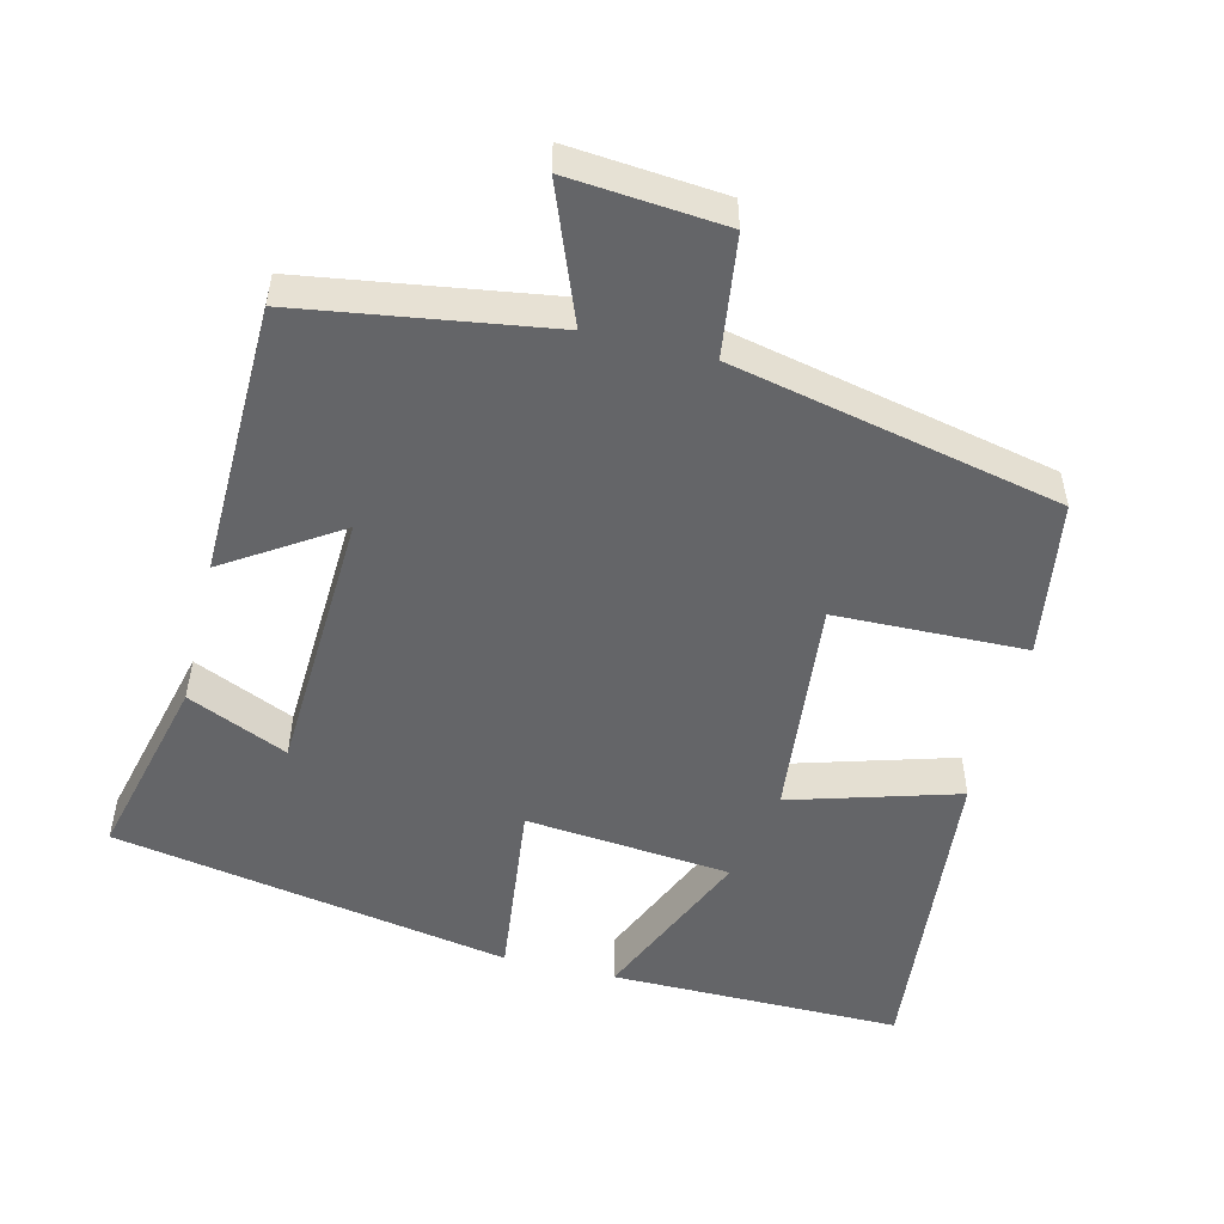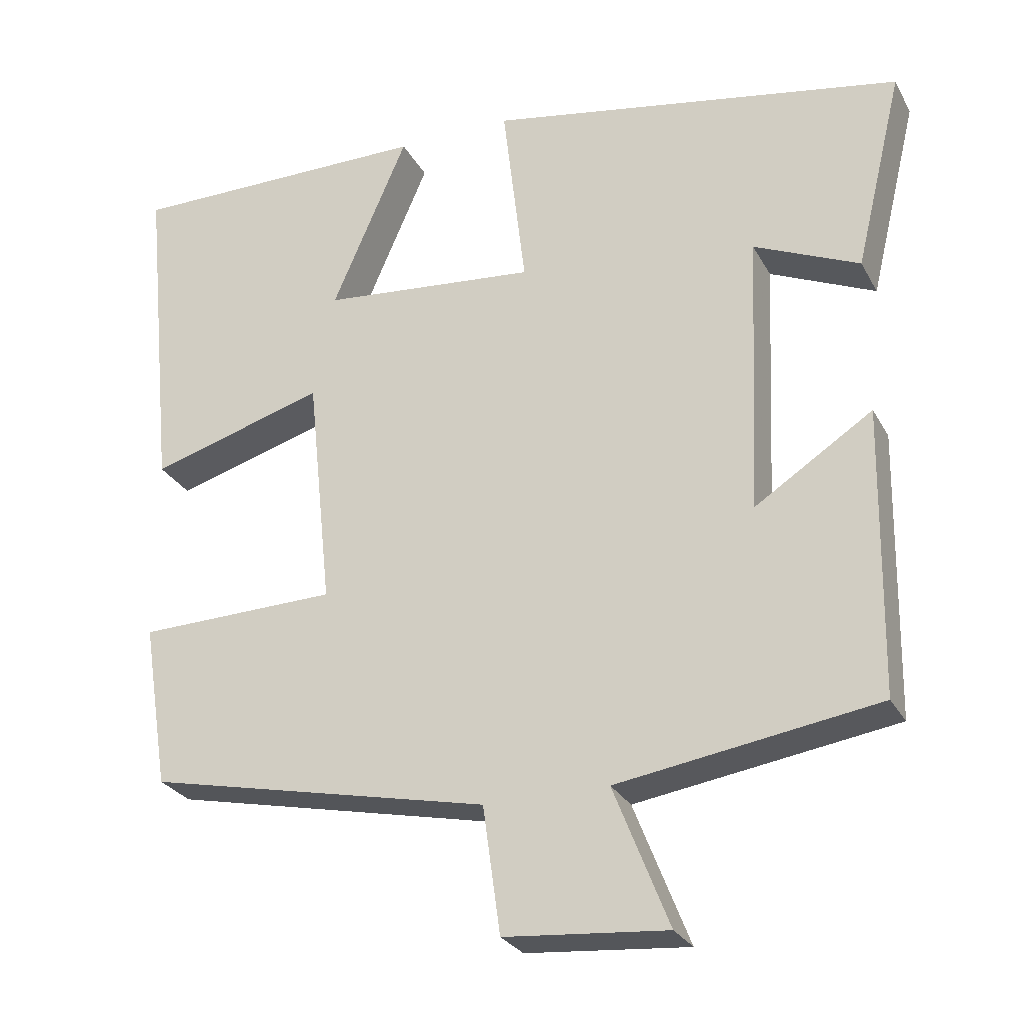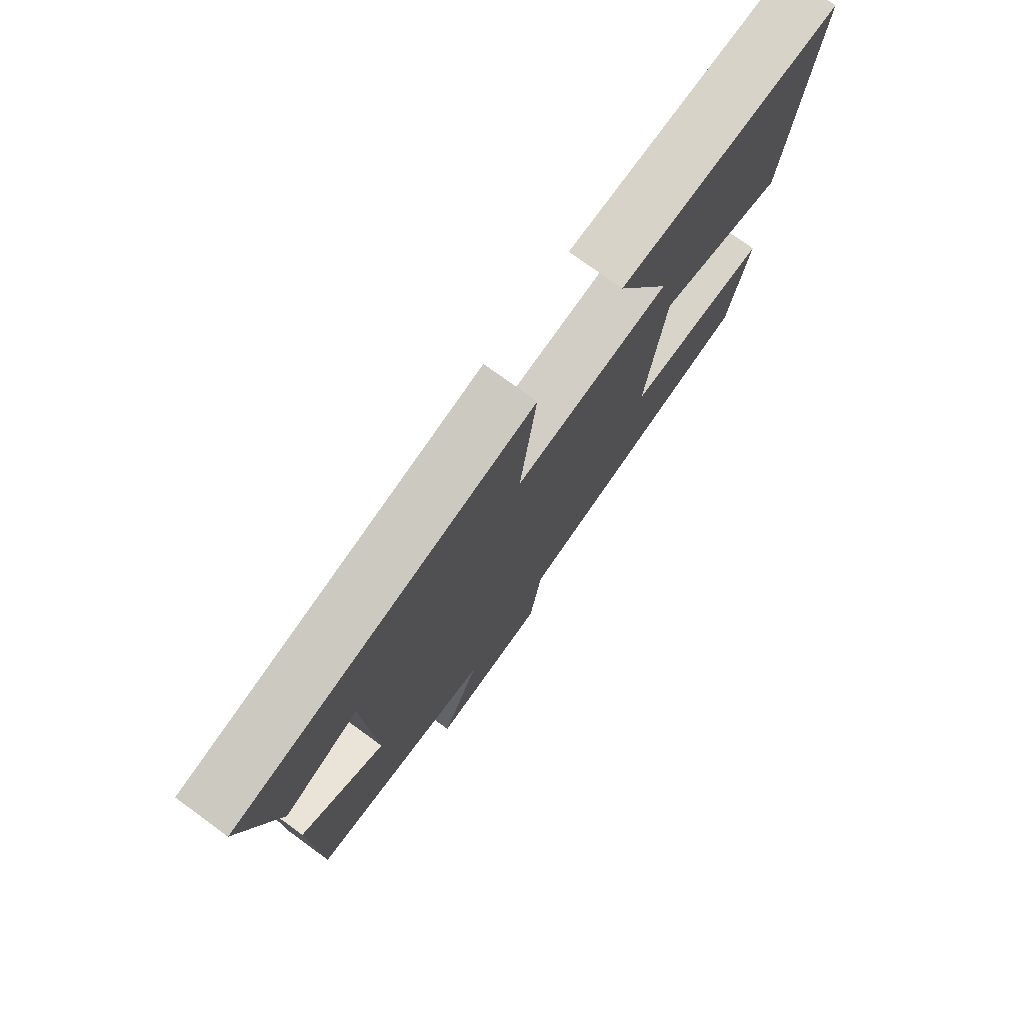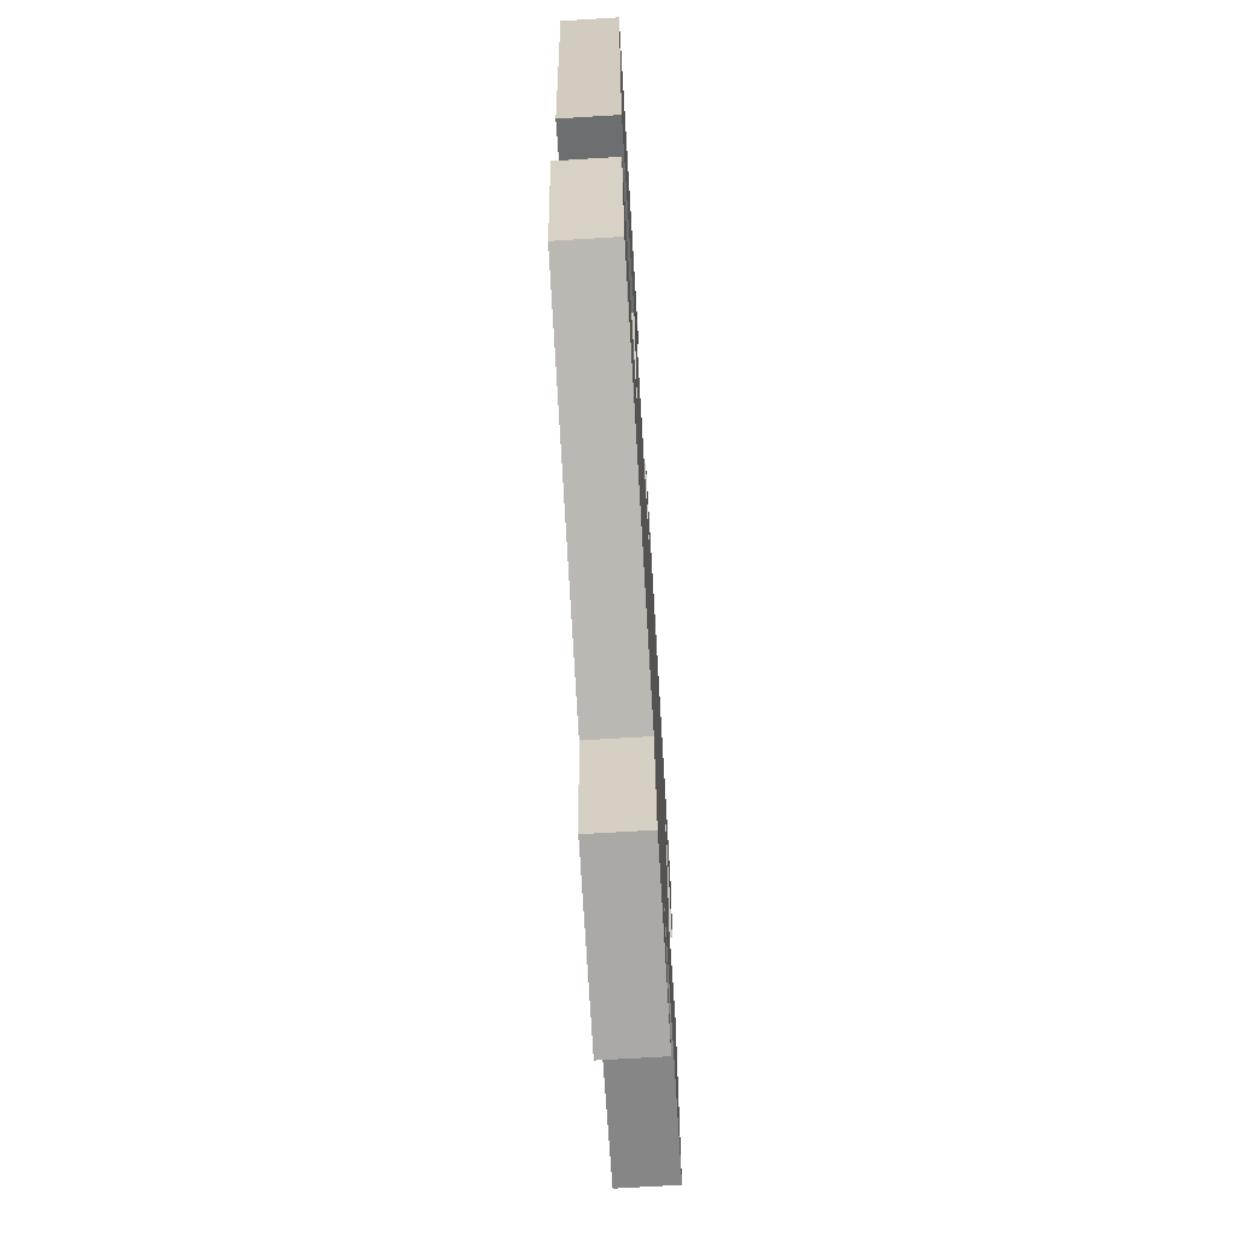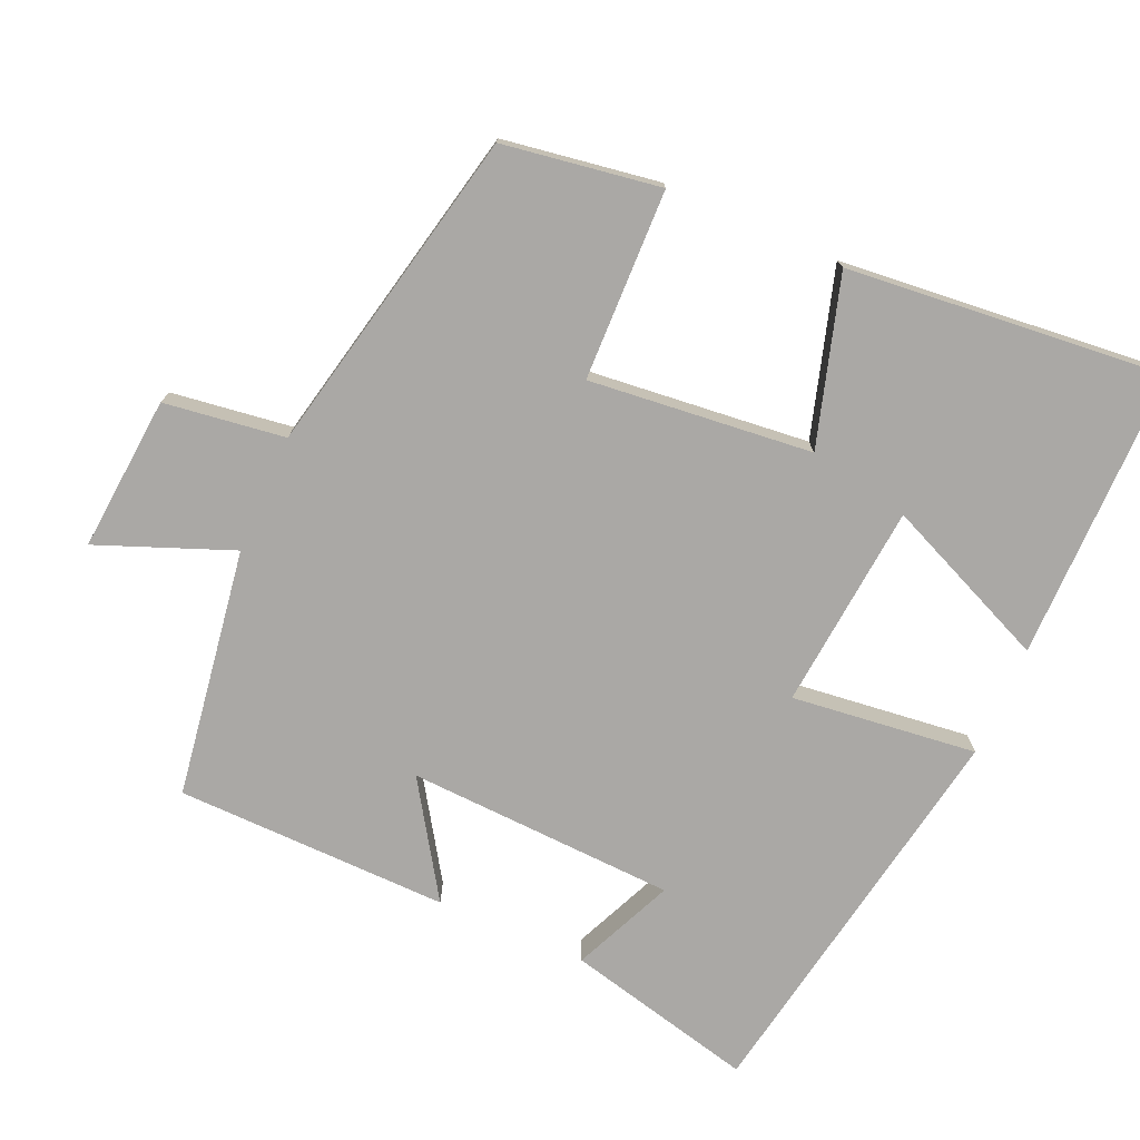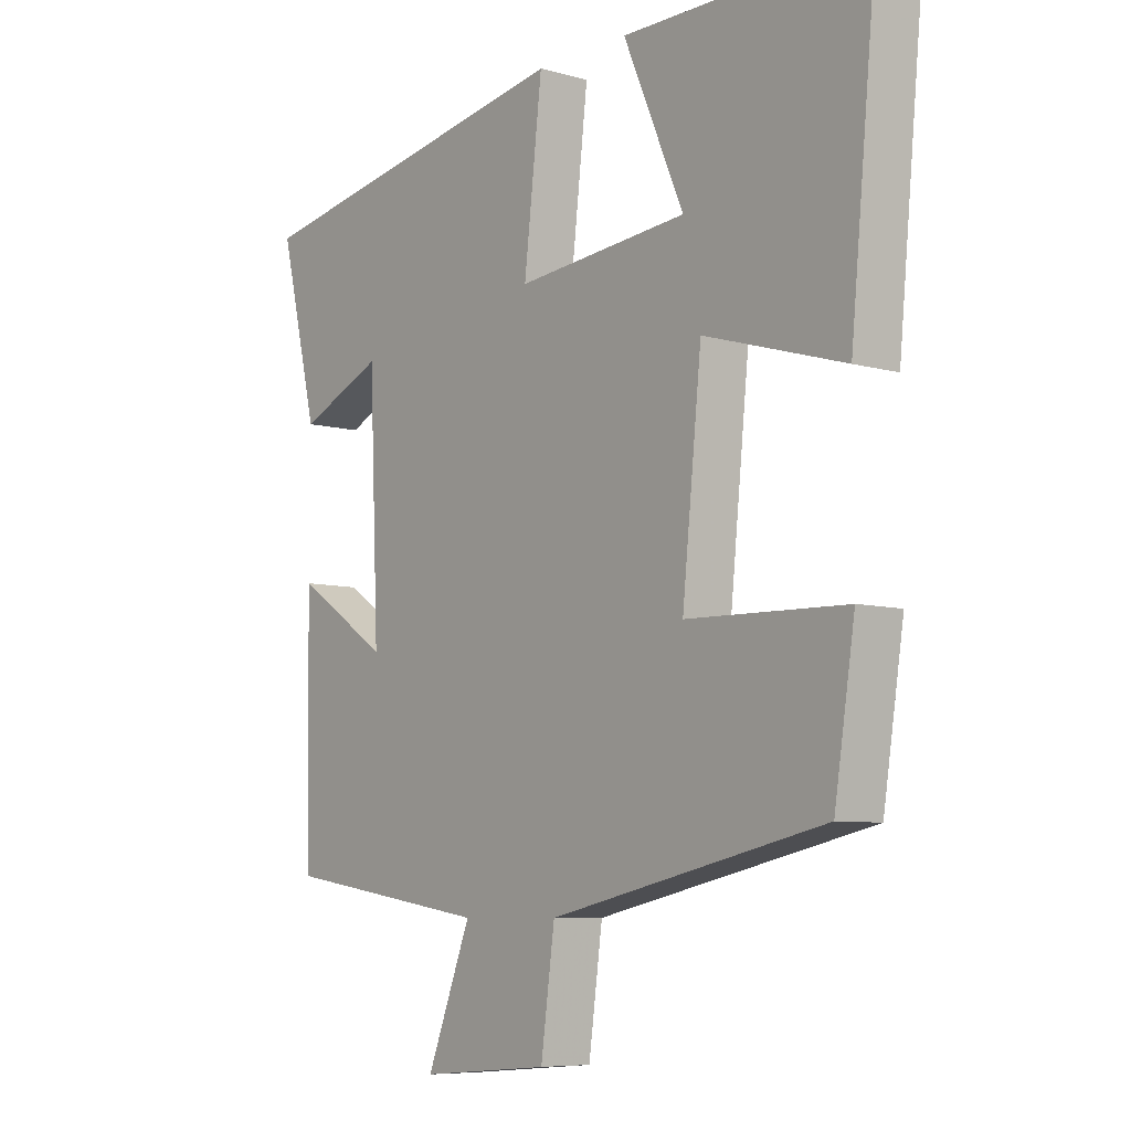
<metadata>
{"format":"obj","ext":"obj","renderer":"f3d","projection":"perspective","resolution":1024,"background":"white","views":[{"elev":-51.5,"azim":166.0,"up":"+Y"},{"elev":-27.1,"azim":23.2,"up":"+Z"},{"elev":76.5,"azim":126.0,"up":"+Z"},{"elev":-70.8,"azim":-86.5,"up":"+Z"},{"elev":-75.2,"azim":-113.8,"up":"+Y"},{"elev":-7.4,"azim":-128.7,"up":"+Z"}]}
</metadata>
<code>
v -0.543 0.07 0.5
v -0.141 0.07 0.5
v -0.241 0.07 0.27
v 0.043 0.07 0.244
v 0.013 0.07 0.5
v 0.563 0.07 0.403
v 0.5 0.07 0.141
v 0.361 0.07 0.202
v 0.345 0.07 -0.17
v 0.5 0.07 -0.069
v 0.494 0.07 -0.447
v 0.151 0.07 -0.5
v 0.224 0.07 -0.685
v 0.01 0.07 -0.667
v -0.013 0.07 -0.5
v -0.466 0.07 -0.403
v -0.5 0.07 -0.186
v -0.237 0.07 -0.179
v -0.269 0.07 0.129
v -0.5 0.07 0.06
v -0.543 0 0.5
v -0.141 0 0.5
v -0.241 0 0.27
v 0.043 0 0.244
v 0.013 0 0.5
v 0.563 0 0.403
v 0.5 0 0.141
v 0.361 0 0.202
v 0.345 0 -0.17
v 0.5 0 -0.069
v 0.494 0 -0.447
v 0.151 0 -0.5
v 0.224 0 -0.685
v 0.01 0 -0.667
v -0.013 0 -0.5
v -0.466 0 -0.403
v -0.5 0 -0.186
v -0.237 0 -0.179
v -0.269 0 0.129
v -0.5 0 0.06
f 19 20 1
f 15 16 17 18
f 15 18 19
f 12 13 14 15
f 11 12 15
f 10 11 15
f 9 10 15
f 8 9 15 19
f 5 6 7 8
f 4 5 8
f 3 4 8 19
f 1 2 3
f 1 3 19
f 21 40 39
f 38 37 36 35
f 39 38 35
f 35 34 33 32
f 35 32 31
f 35 31 30
f 35 30 29
f 39 35 29 28
f 28 27 26 25
f 28 25 24
f 39 28 24 23
f 23 22 21
f 39 23 21
f 1 21 22 2
f 2 22 23 3
f 3 23 24 4
f 4 24 25 5
f 5 25 26 6
f 6 26 27 7
f 7 27 28 8
f 8 28 29 9
f 9 29 30 10
f 10 30 31 11
f 11 31 32 12
f 12 32 33 13
f 13 33 34 14
f 14 34 35 15
f 15 35 36 16
f 16 36 37 17
f 17 37 38 18
f 18 38 39 19
f 19 39 40 20
f 20 40 21 1

</code>
